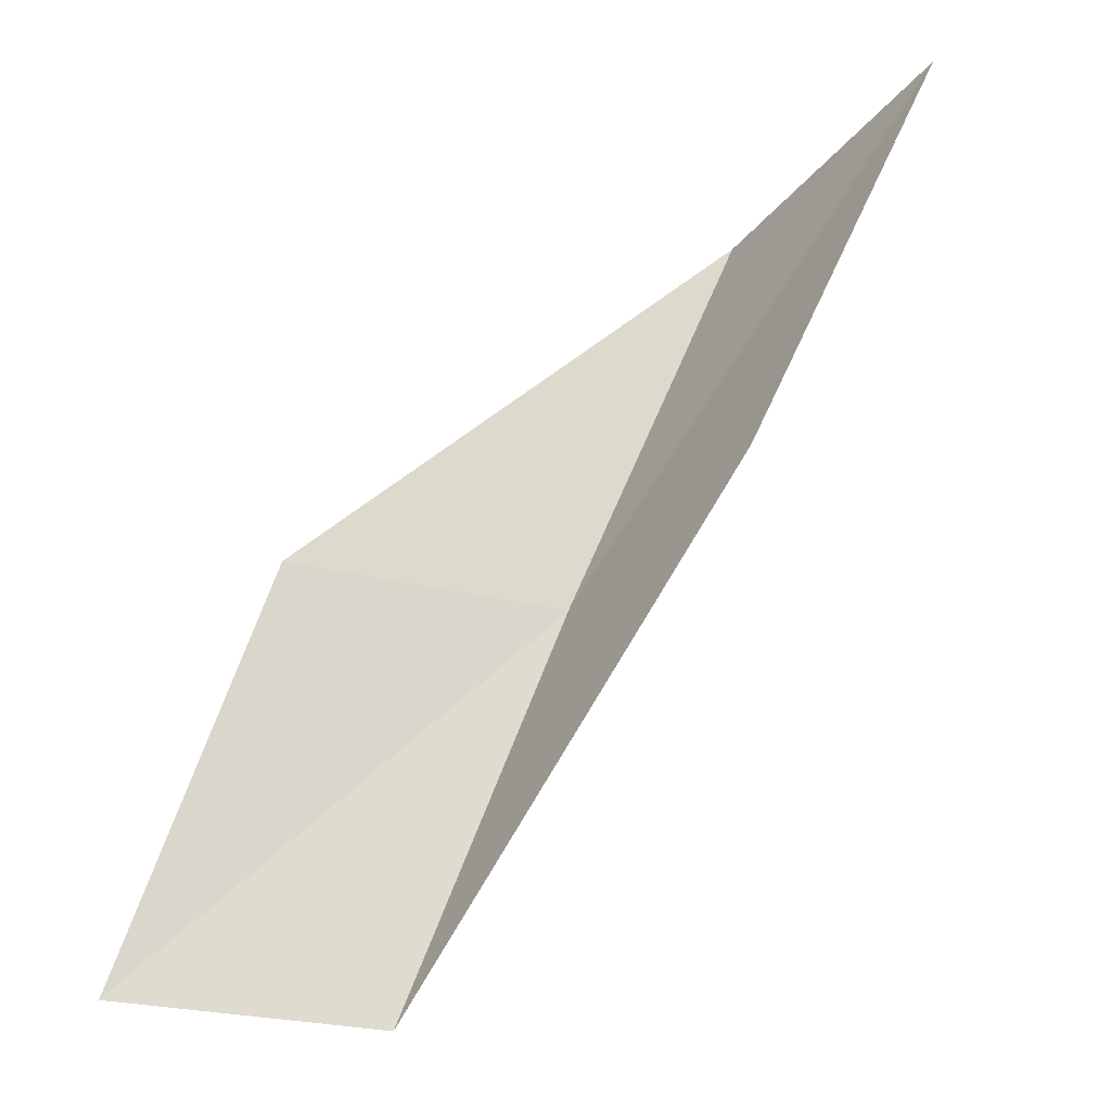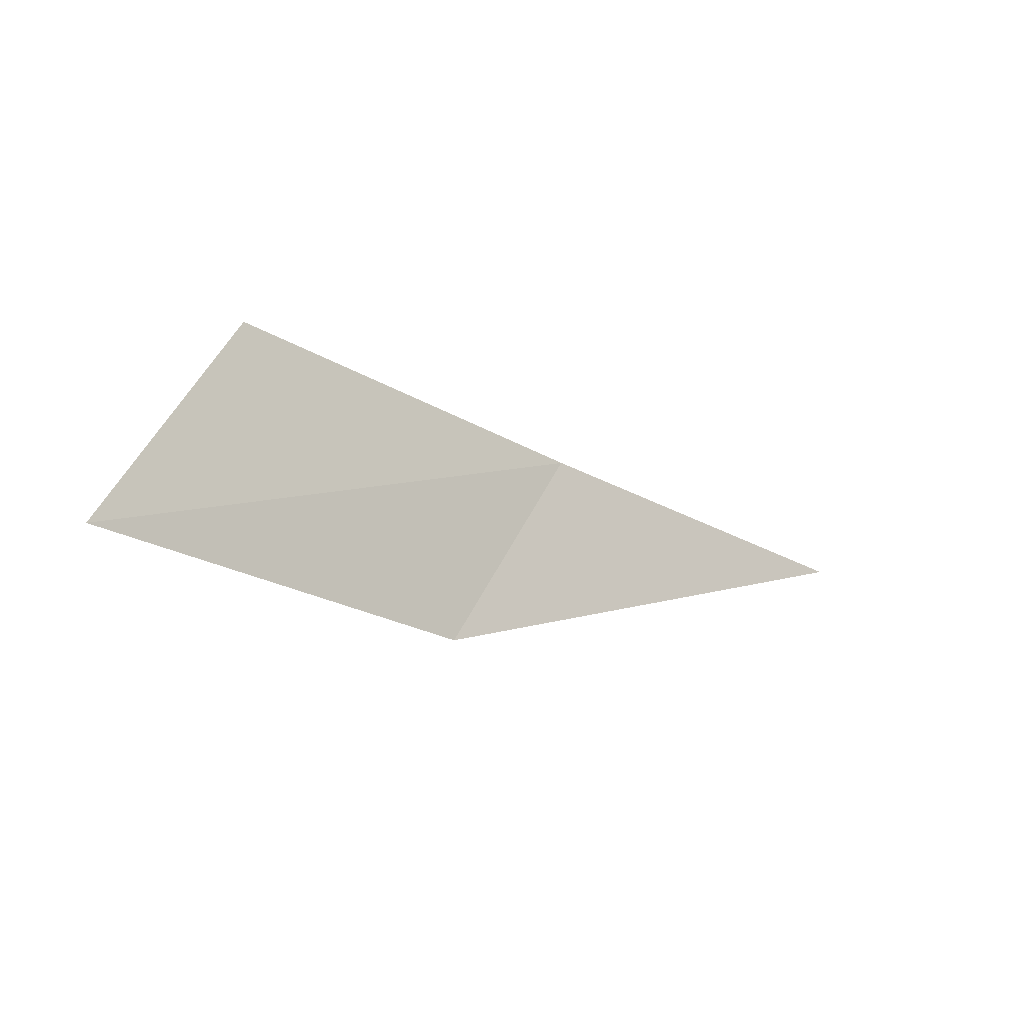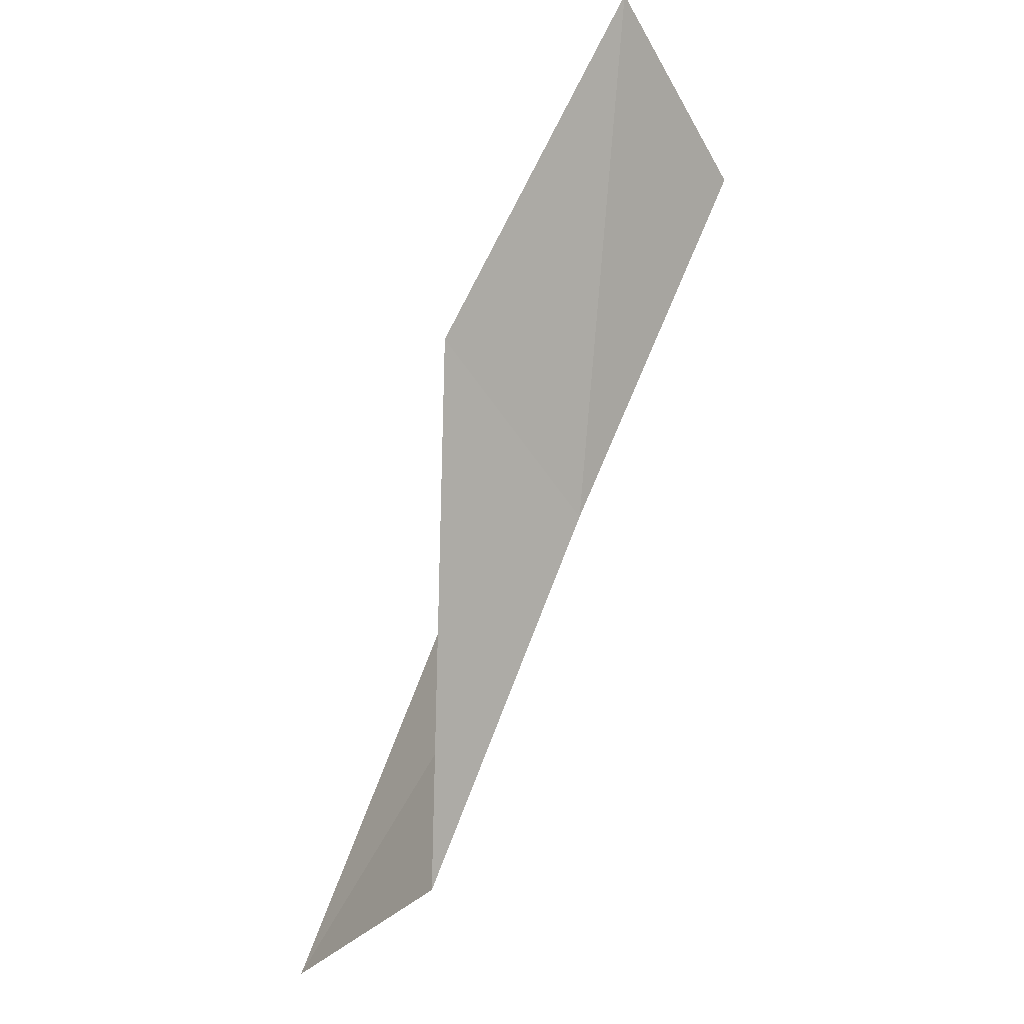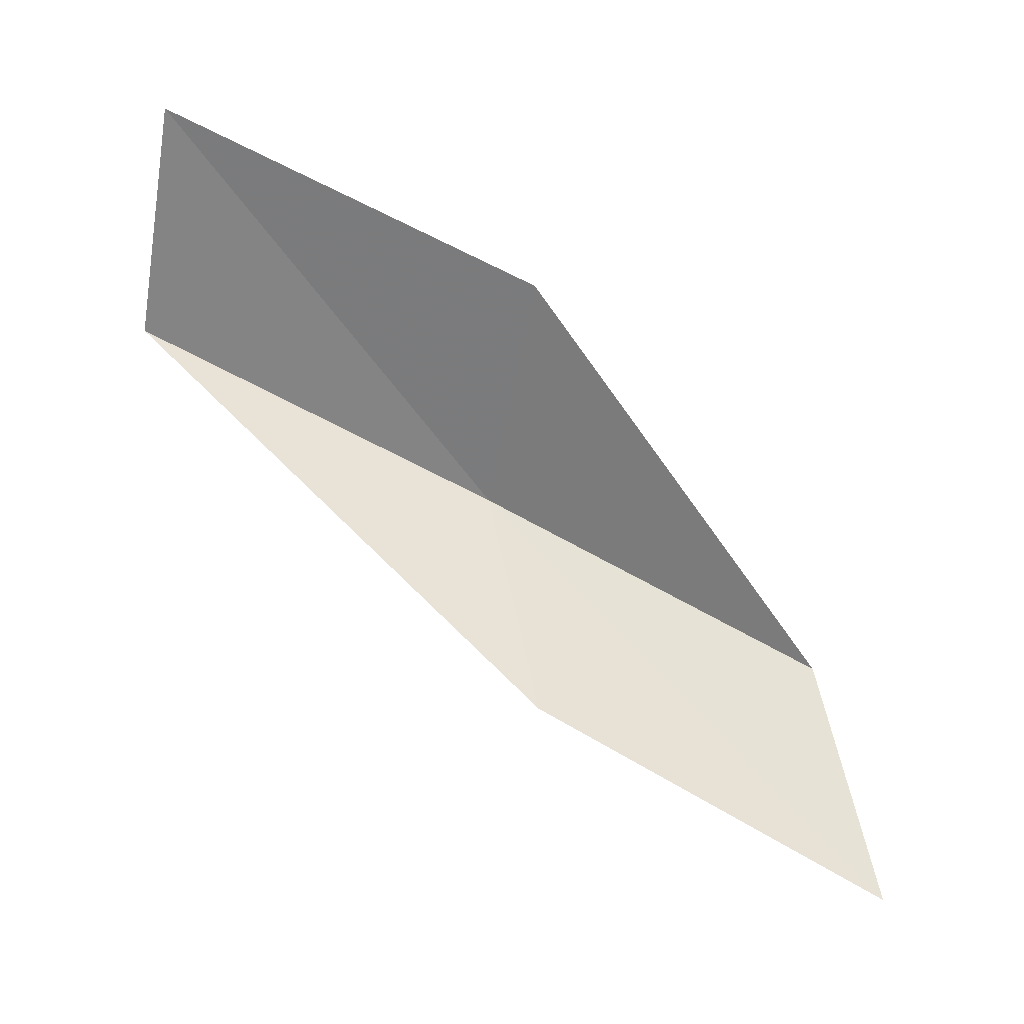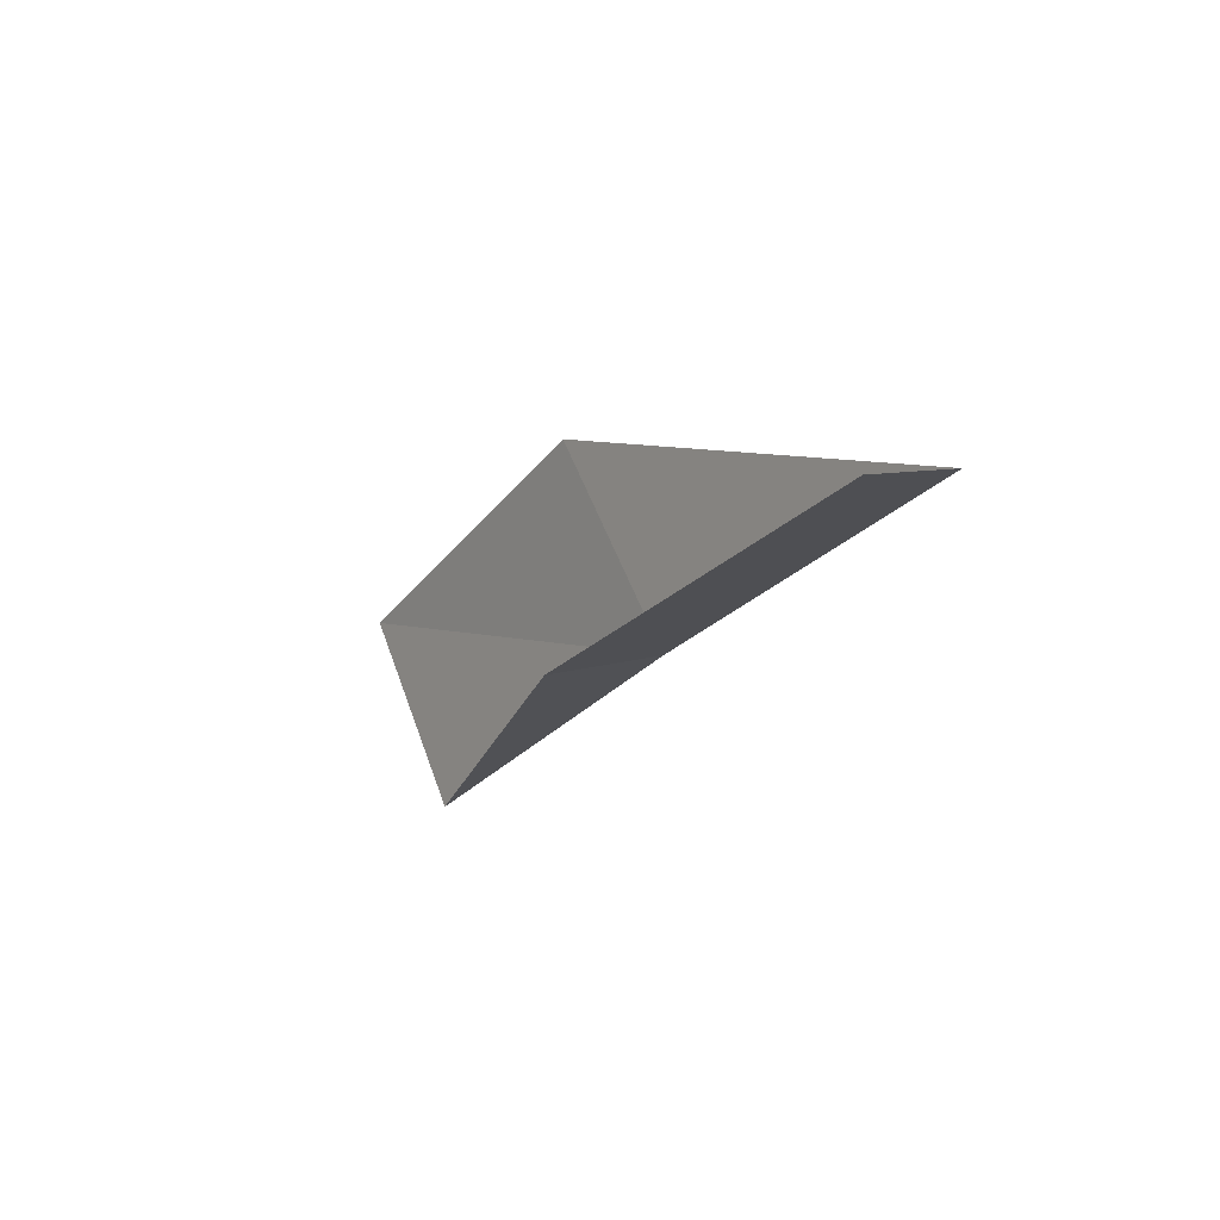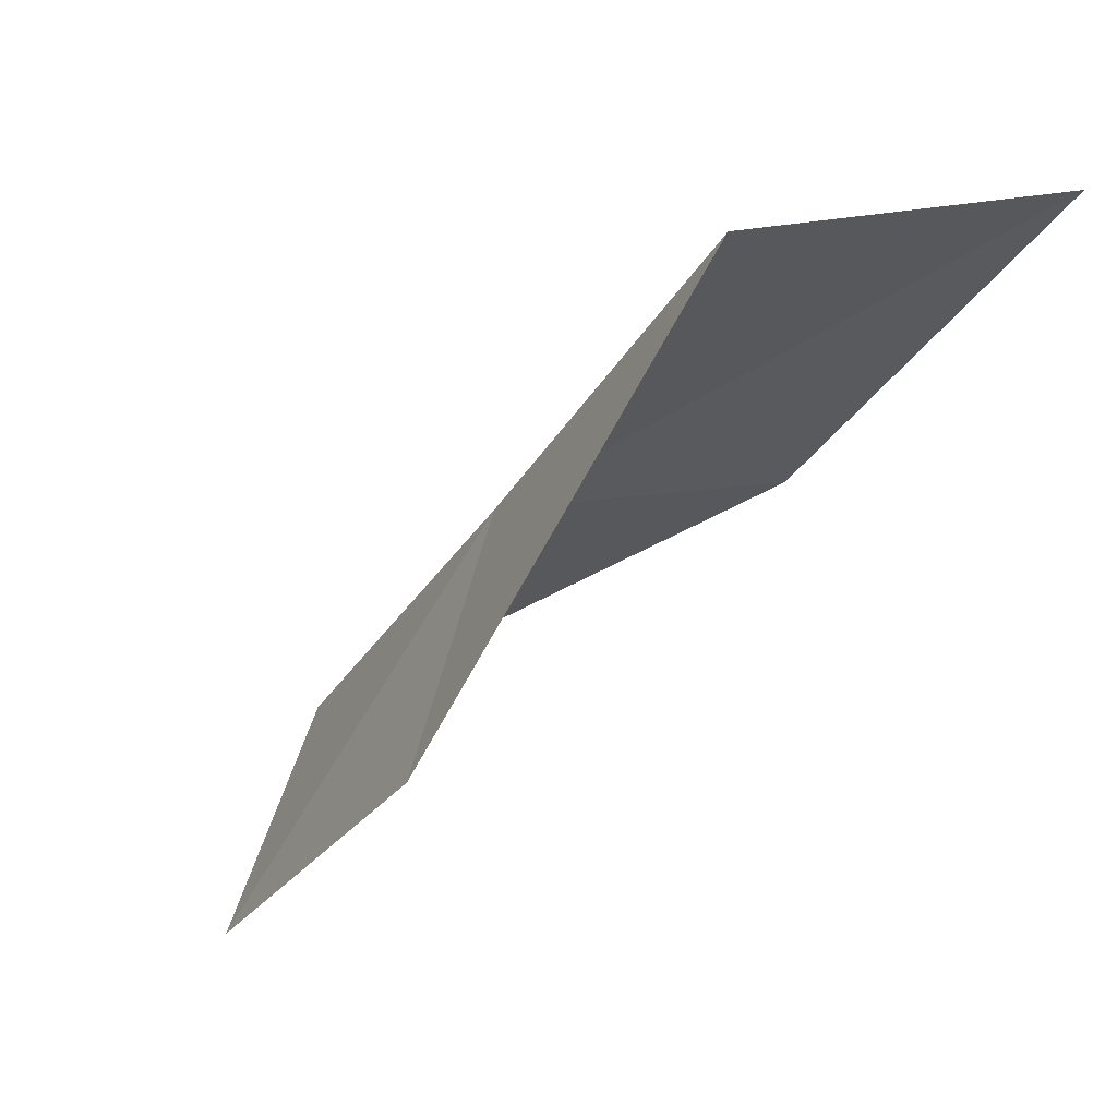
<metadata>
{"format":"obj","ext":"obj","renderer":"f3d","projection":"perspective","resolution":1024,"background":"white","views":[{"elev":-43.3,"azim":-72.0,"up":"+Z"},{"elev":-68.4,"azim":44.6,"up":"+Y"},{"elev":47.5,"azim":13.8,"up":"+Y"},{"elev":1.1,"azim":-110.1,"up":"+Y"},{"elev":-58.9,"azim":-48.3,"up":"+Y"},{"elev":67.9,"azim":-131.7,"up":"+Z"}]}
</metadata>
<code>
v -40.72 -9.06 52.3
v -42.41 -6.385 52.3
v -41.53 -11.35 56.66
v -43.41 -14.12 56.66
v -42.55 -11.61 52.3
v -41.23 -4.268 47.94
v -39.78 -6.873 47.94
f 1 3 2
f 1 5 4
f 1 4 3
f 1 6 7
f 1 2 6
f 1 7 5

</code>
